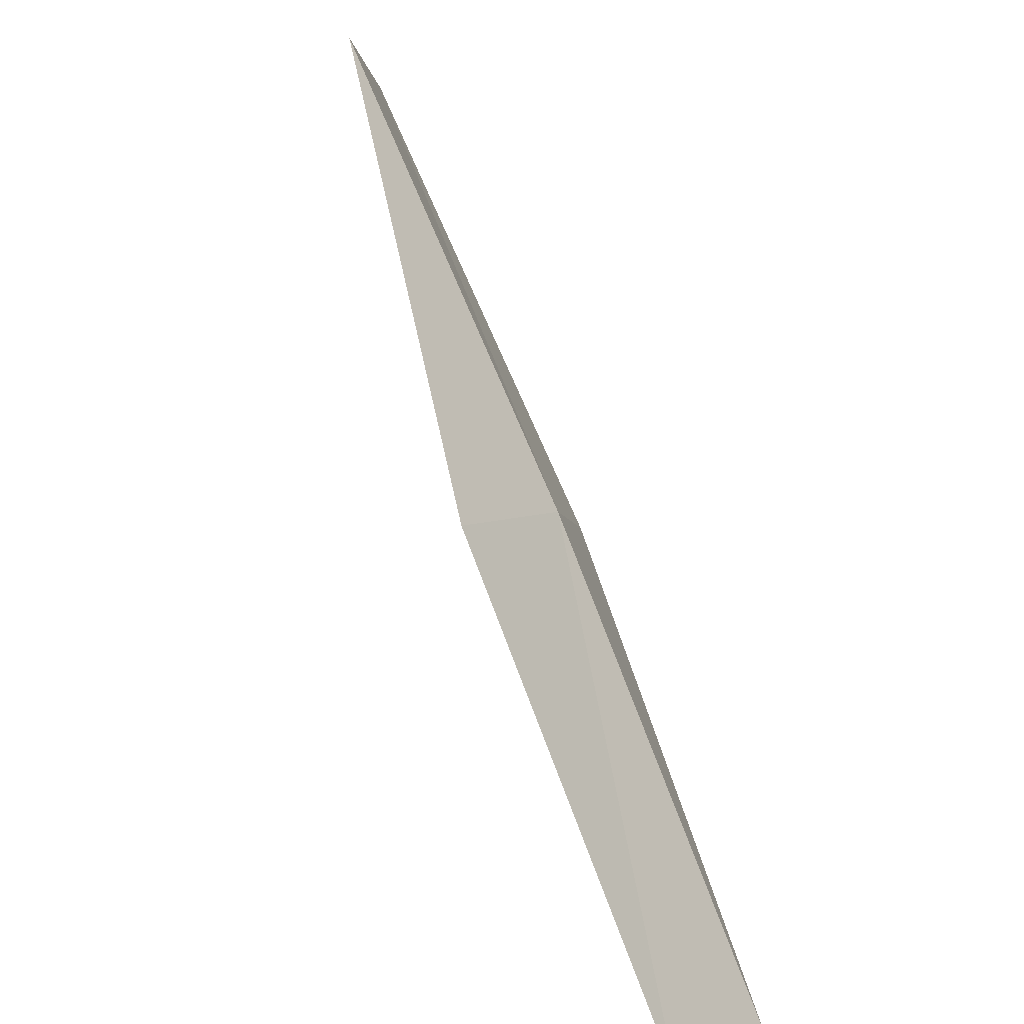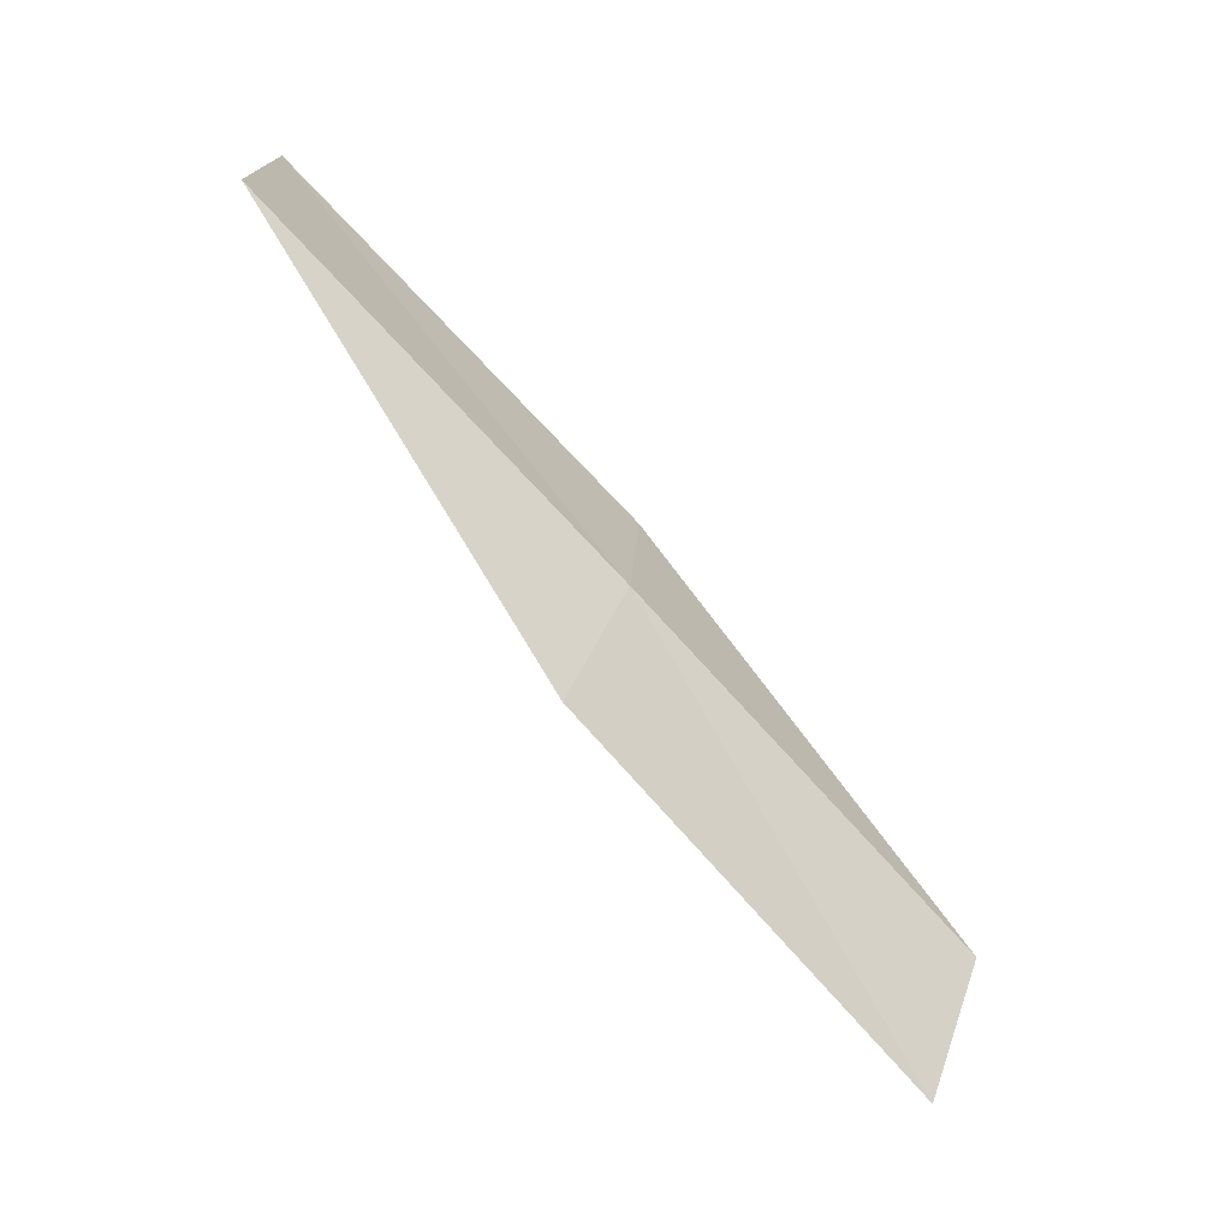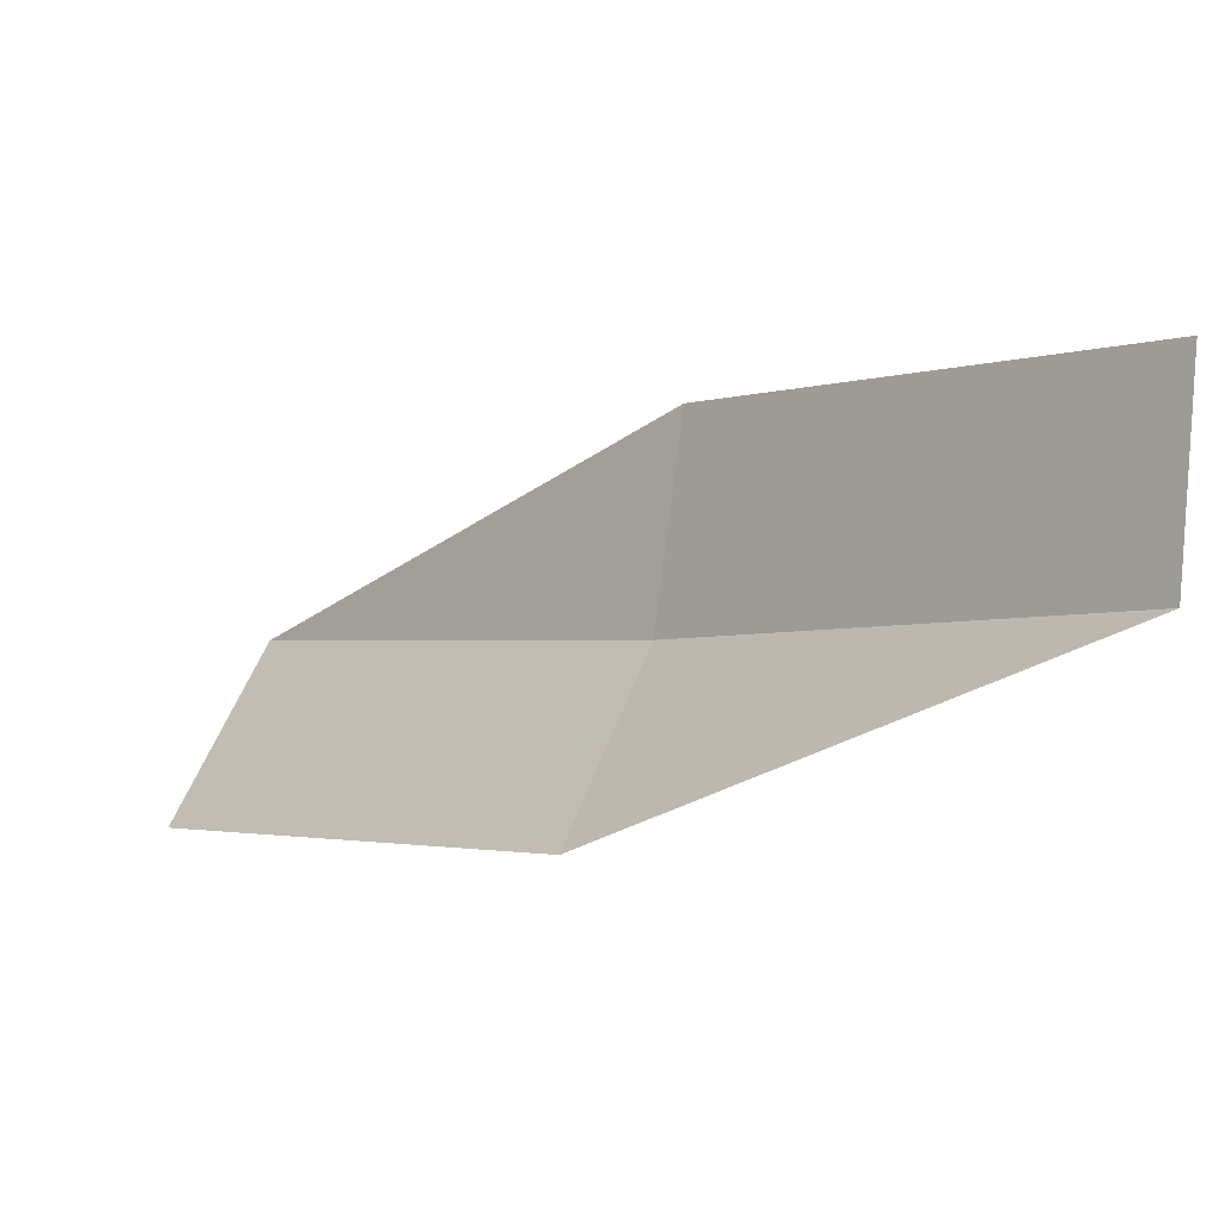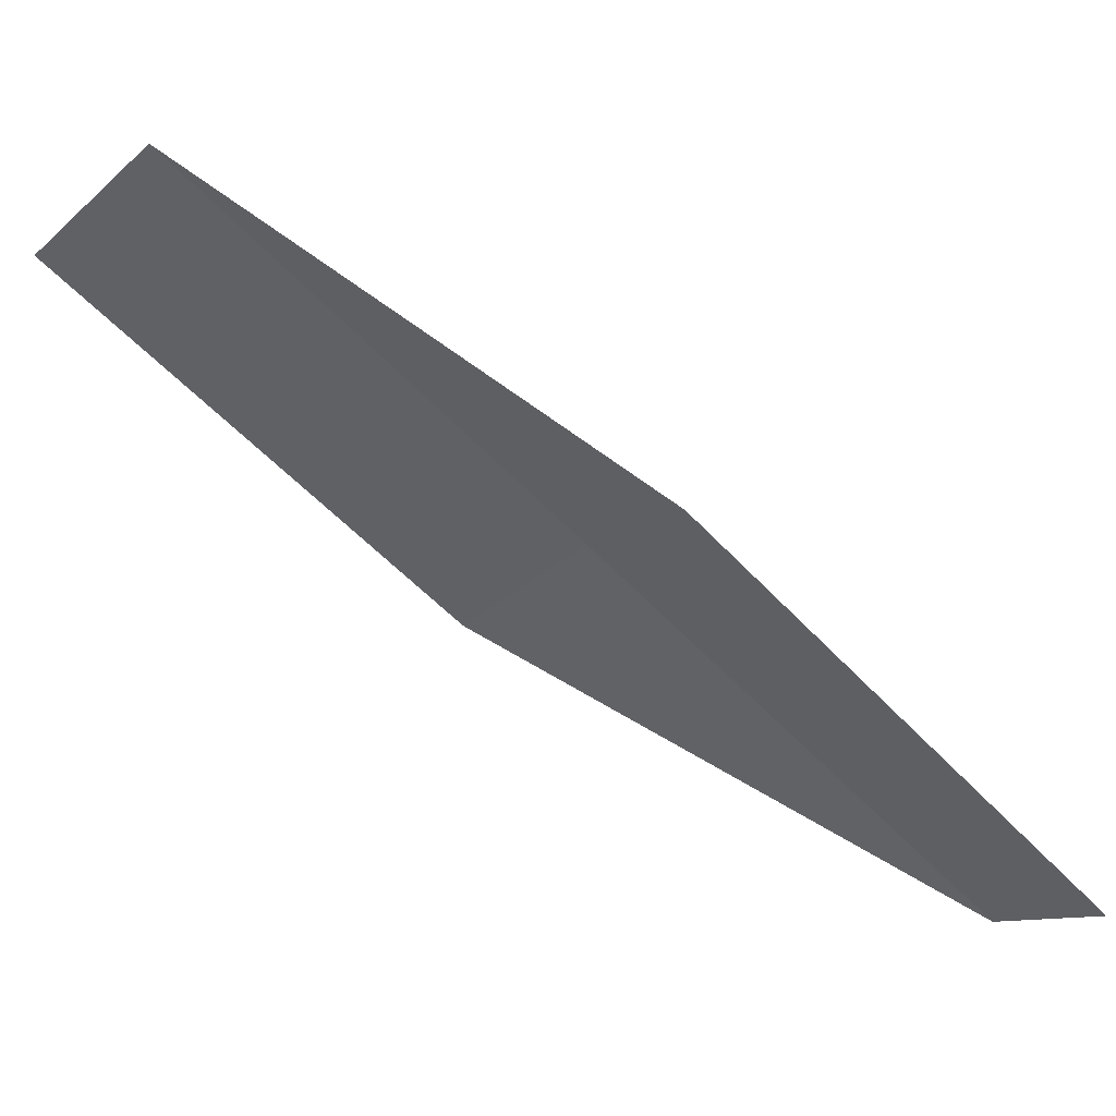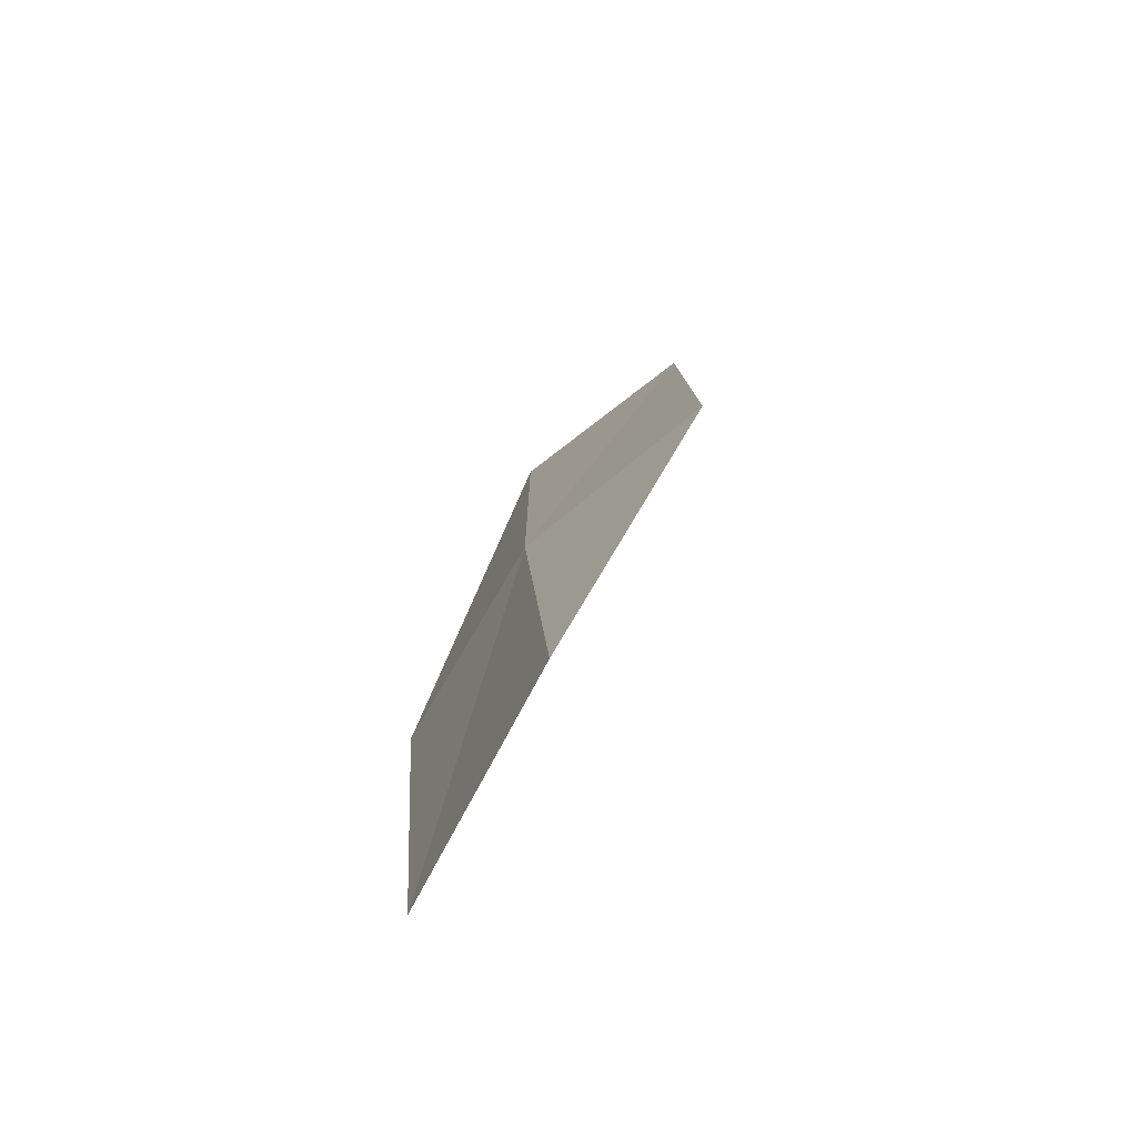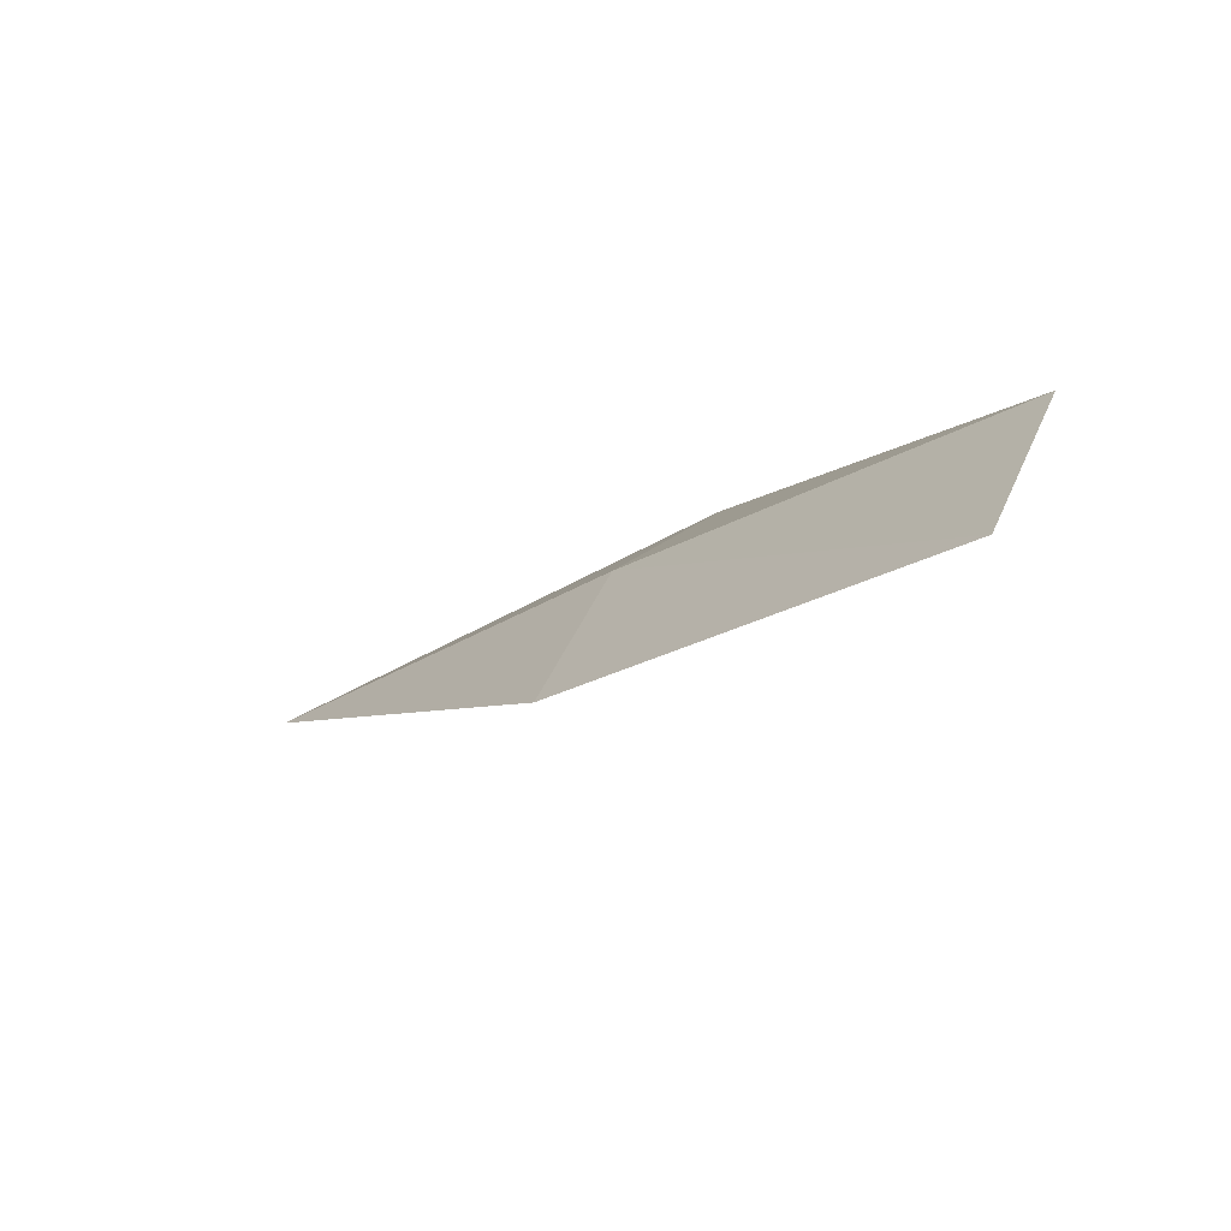
<metadata>
{"format":"obj","ext":"obj","renderer":"f3d","projection":"perspective","resolution":1024,"background":"white","views":[{"elev":31.9,"azim":140.4,"up":"+Z"},{"elev":1.0,"azim":-112.8,"up":"+Y"},{"elev":-72.3,"azim":102.3,"up":"+Z"},{"elev":18.4,"azim":83.9,"up":"+Z"},{"elev":52.8,"azim":-10.1,"up":"+Z"},{"elev":61.6,"azim":86.3,"up":"+Y"}]}
</metadata>
<code>
v -11.19 3.917 30.65
v -11.48 3.024 31.09
v -11.41 3.727 30.43
v -11.26 3.232 31.31
v -10.88 4.032 30.8
v -11.07 4.604 29.98
v -10.77 4.702 30.14
f 1 3 2
f 1 2 4
f 1 4 5
f 1 6 3
f 1 7 6
f 1 5 7

</code>
